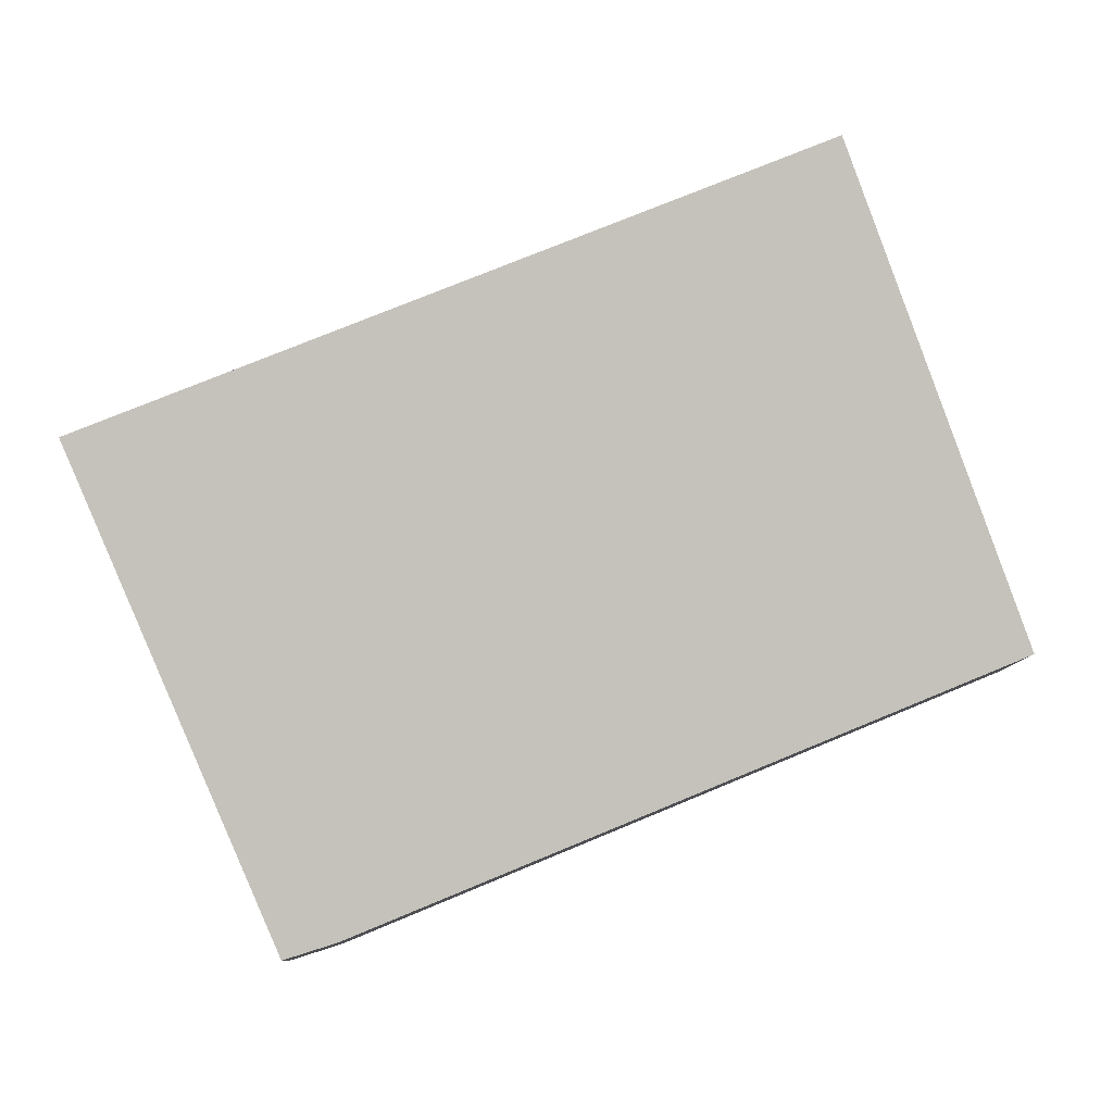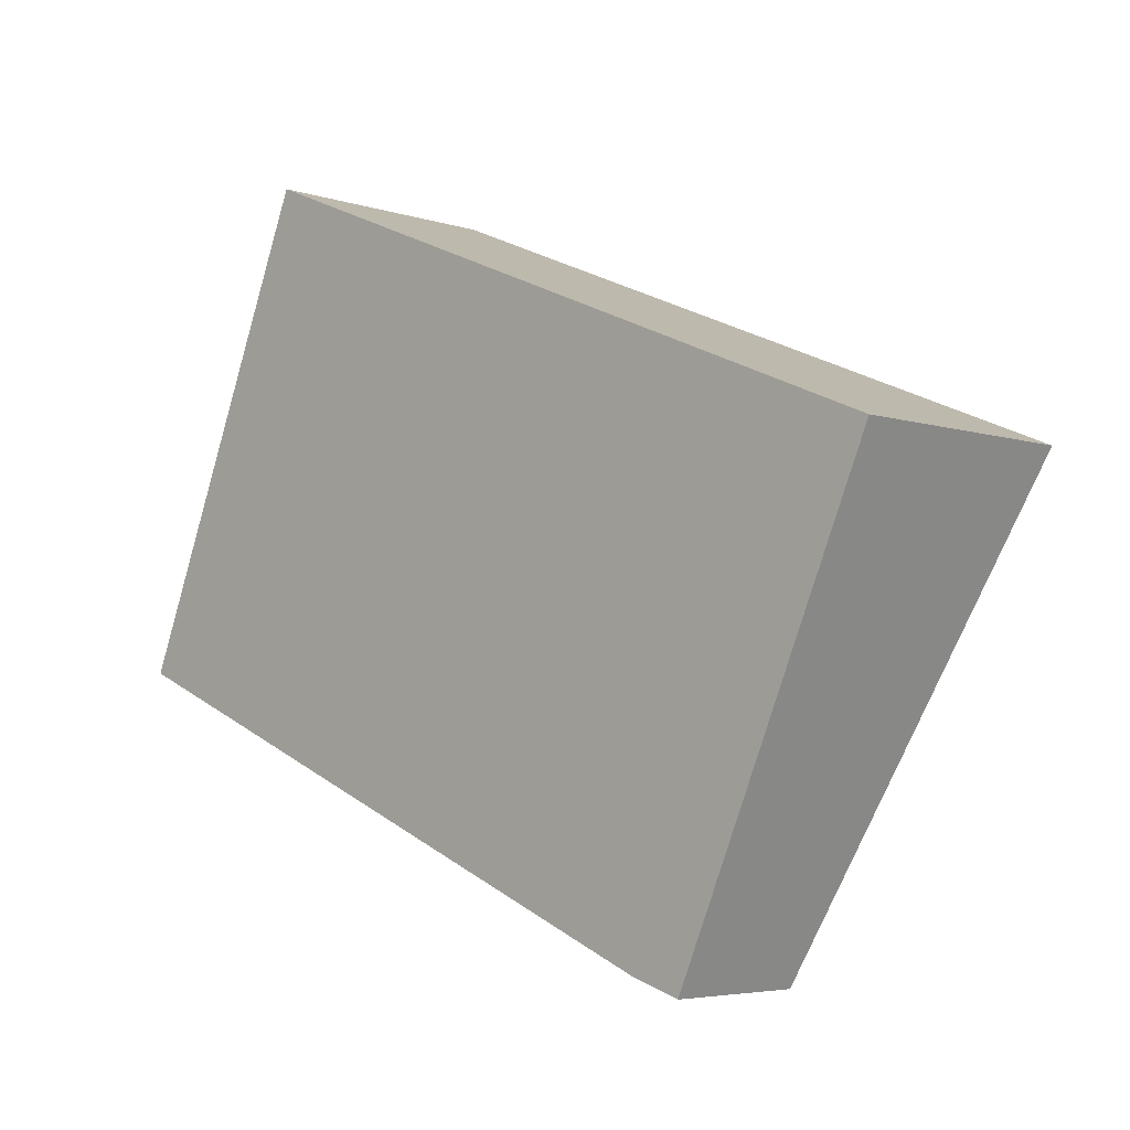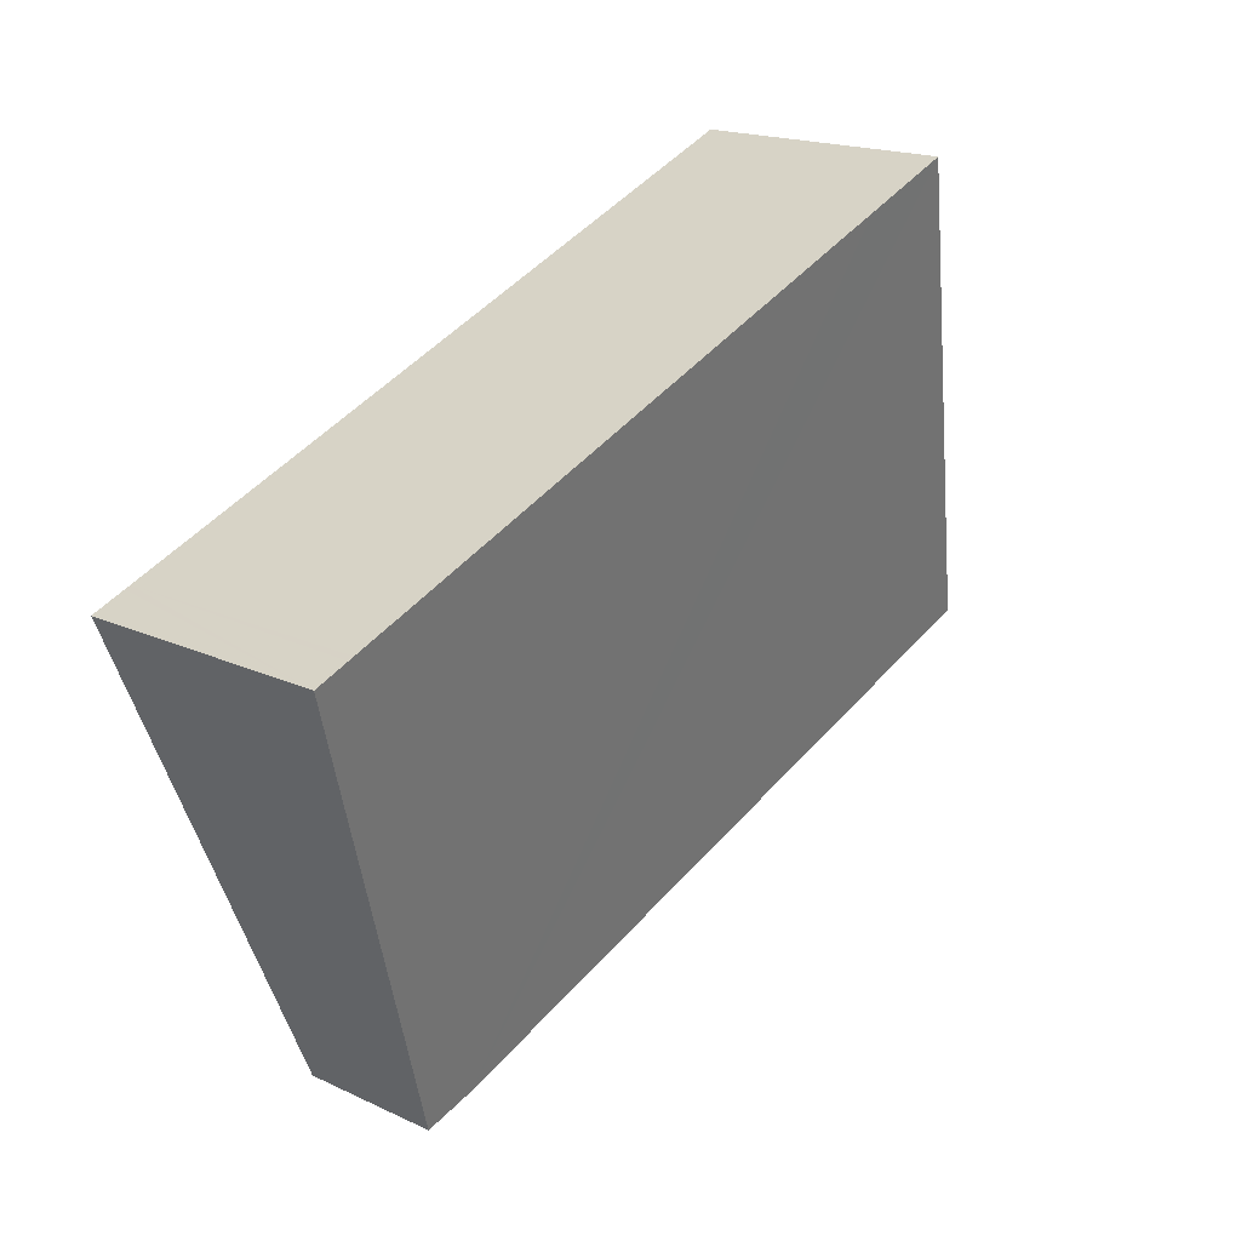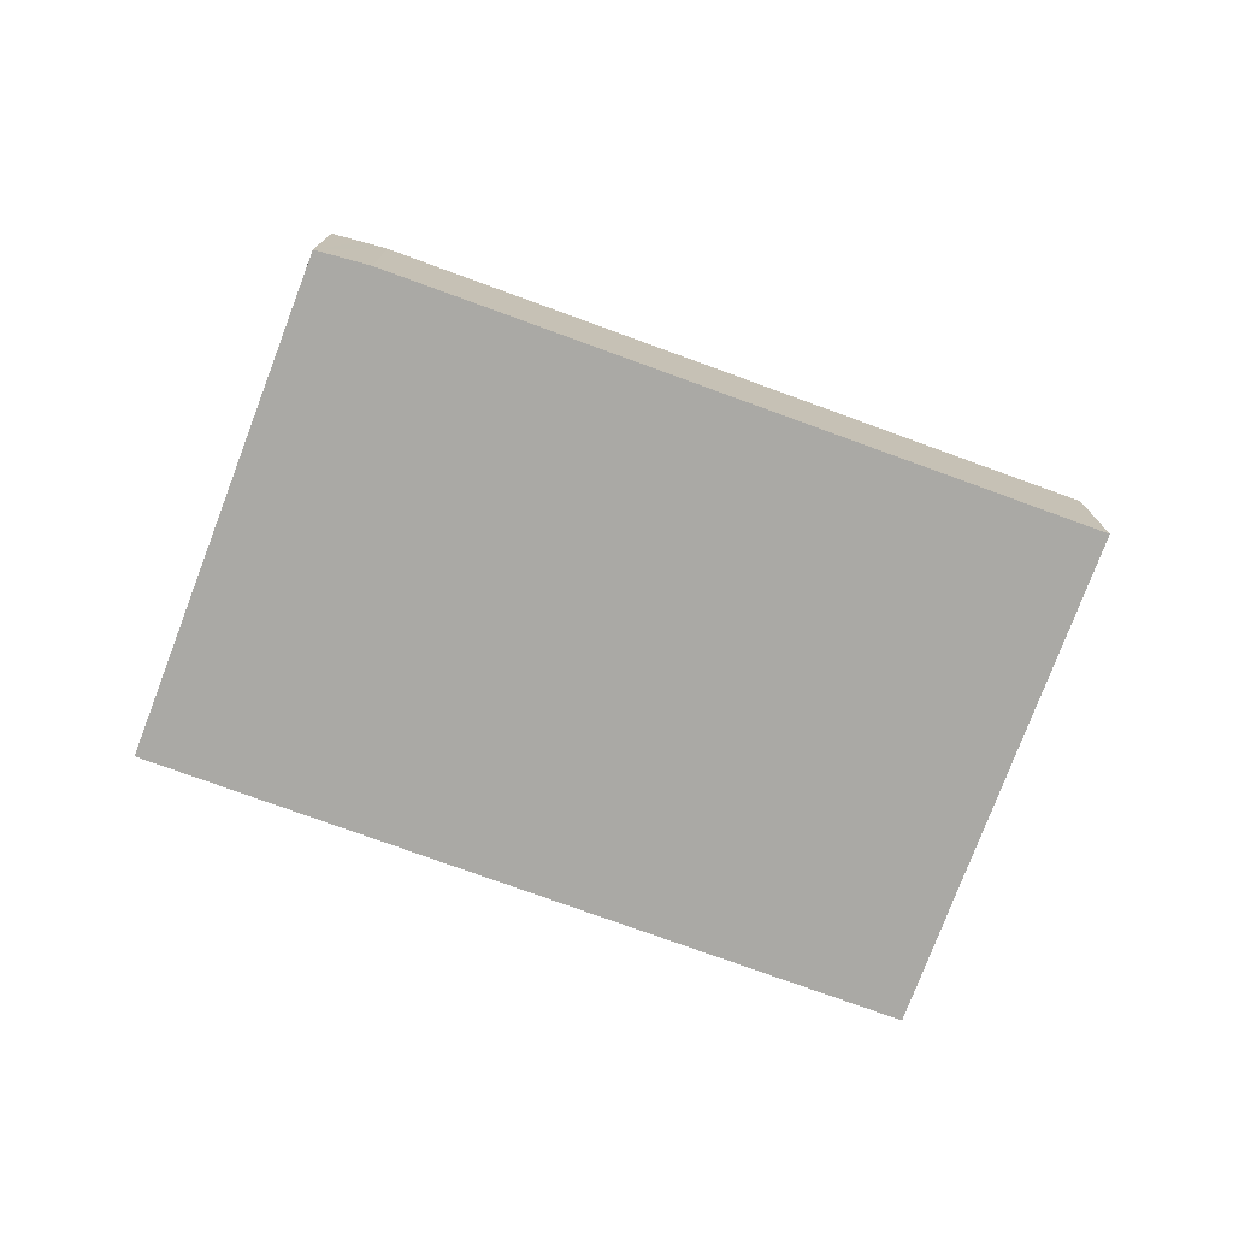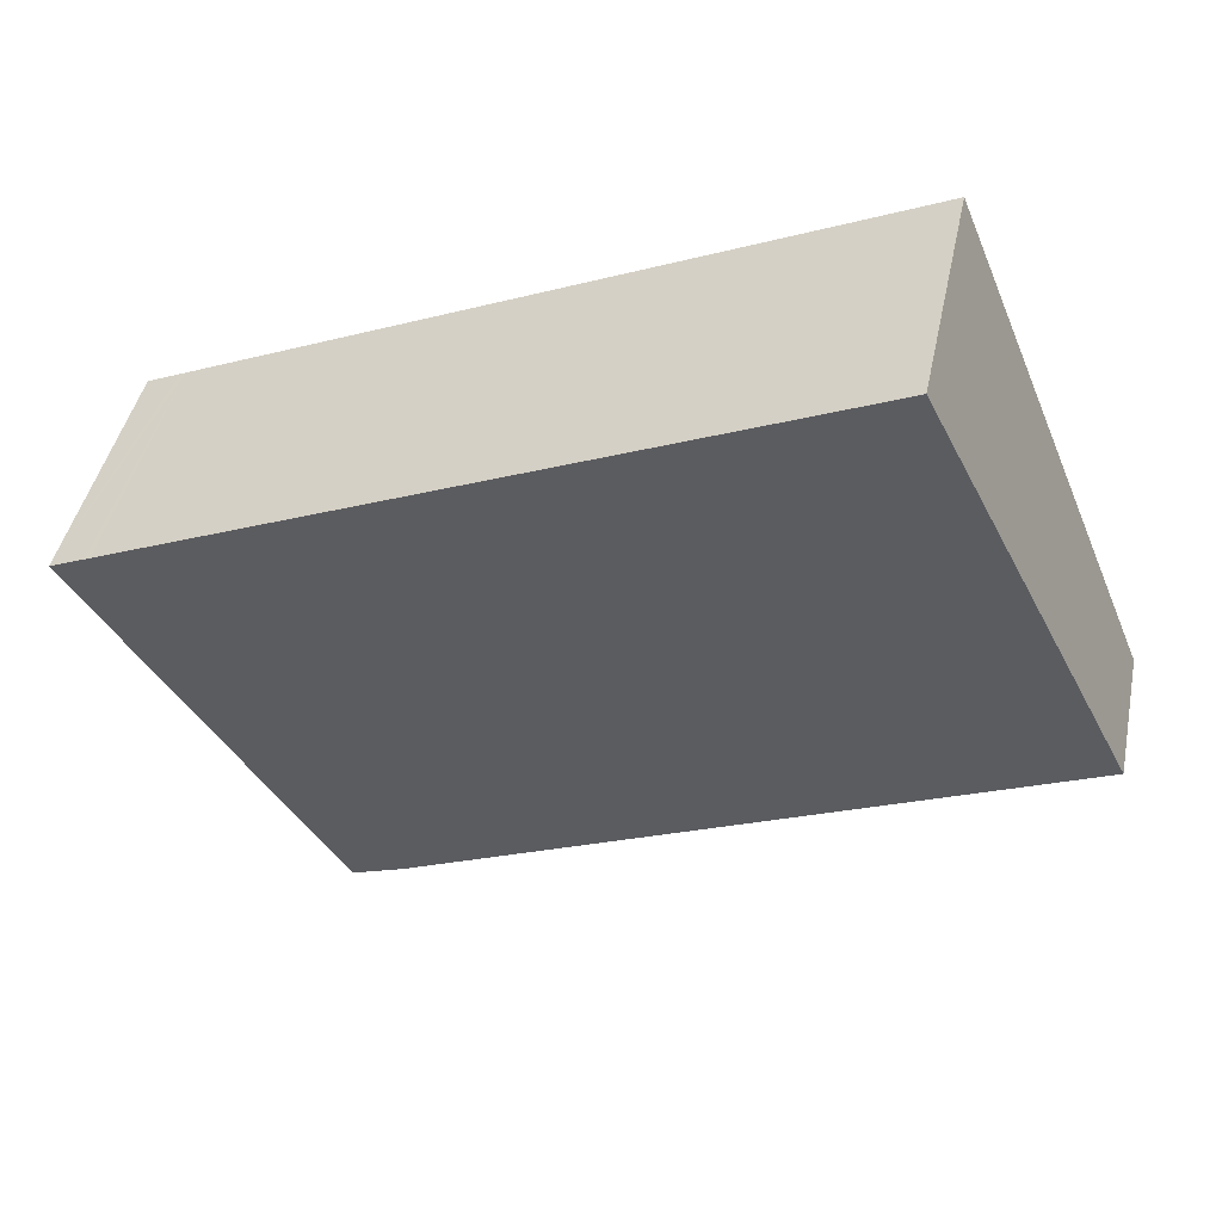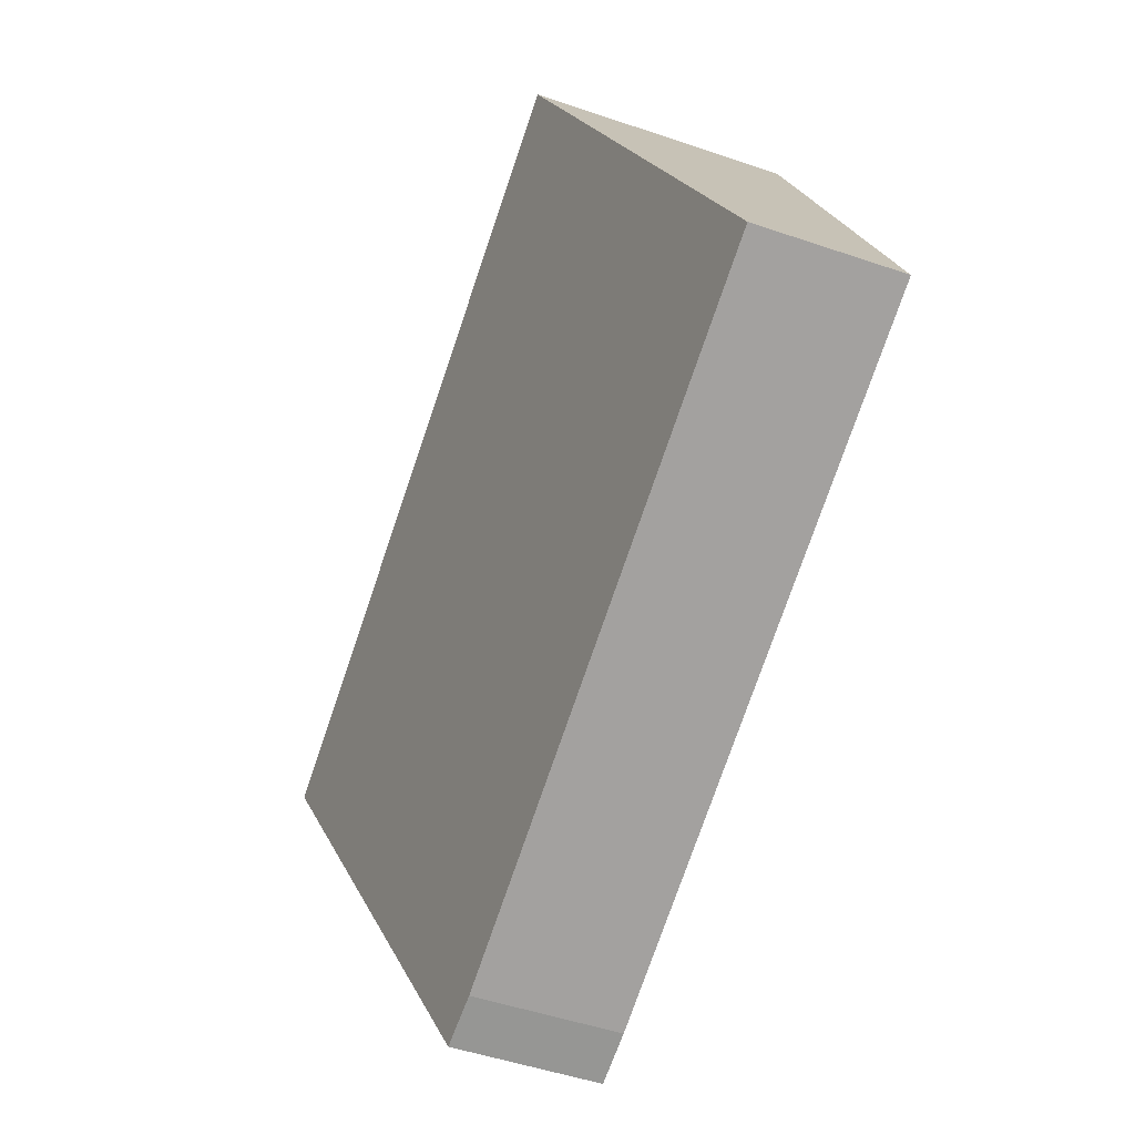
<metadata>
{"format":"obj","ext":"obj","renderer":"f3d","projection":"perspective","resolution":1024,"background":"white","views":[{"elev":-9.4,"azim":176.6,"up":"+Z"},{"elev":-4.9,"azim":44.2,"up":"+Z"},{"elev":17.7,"azim":132.7,"up":"+Z"},{"elev":-75.3,"azim":-177.6,"up":"+Y"},{"elev":43.0,"azim":-168.4,"up":"+Z"},{"elev":-50.7,"azim":-110.4,"up":"+Z"}]}
</metadata>
<code>
v  3.13 4.095 7.574
v  10.52 2.309 -4.351
v  0 2.303 1.41e-16
v  4.564 4.095 6.975
v  13.96 4.095 3.061
v  10.91 2.317 -4.475
v  11.35 2.325 -4.615
v  14.57 4.095 2.806
v  14.05 4.095 3.024
v  14.57 -1.718e-16 2.806
v  11.35 2.826e-16 -4.615
v  10.52 2.664e-16 -4.351
v  10.91 2.74e-16 -4.475
v  0 0 0
v  3.13 -4.638e-16 7.574
v  4.564 -4.271e-16 6.975
v  13.96 -1.874e-16 3.061
v  14.05 -1.852e-16 3.024
g defaultobject
f 1 2 3
f 2 1 4
f 2 4 5
f 2 5 6
f 6 5 7
f 7 5 8
f 8 5 9
f 10 7 8
f 7 10 11
f 11 6 7
f 6 11 2
f 2 11 12
f 12 11 13
f 12 3 2
f 3 12 14
f 3 15 1
f 15 3 14
f 15 4 1
f 4 15 16
f 4 16 5
f 5 16 17
f 5 17 9
f 9 17 8
f 8 17 18
f 8 18 10
f 12 15 14
f 15 12 13
f 15 13 11
f 15 11 16
f 16 11 17
f 17 11 10
f 17 10 18

</code>
